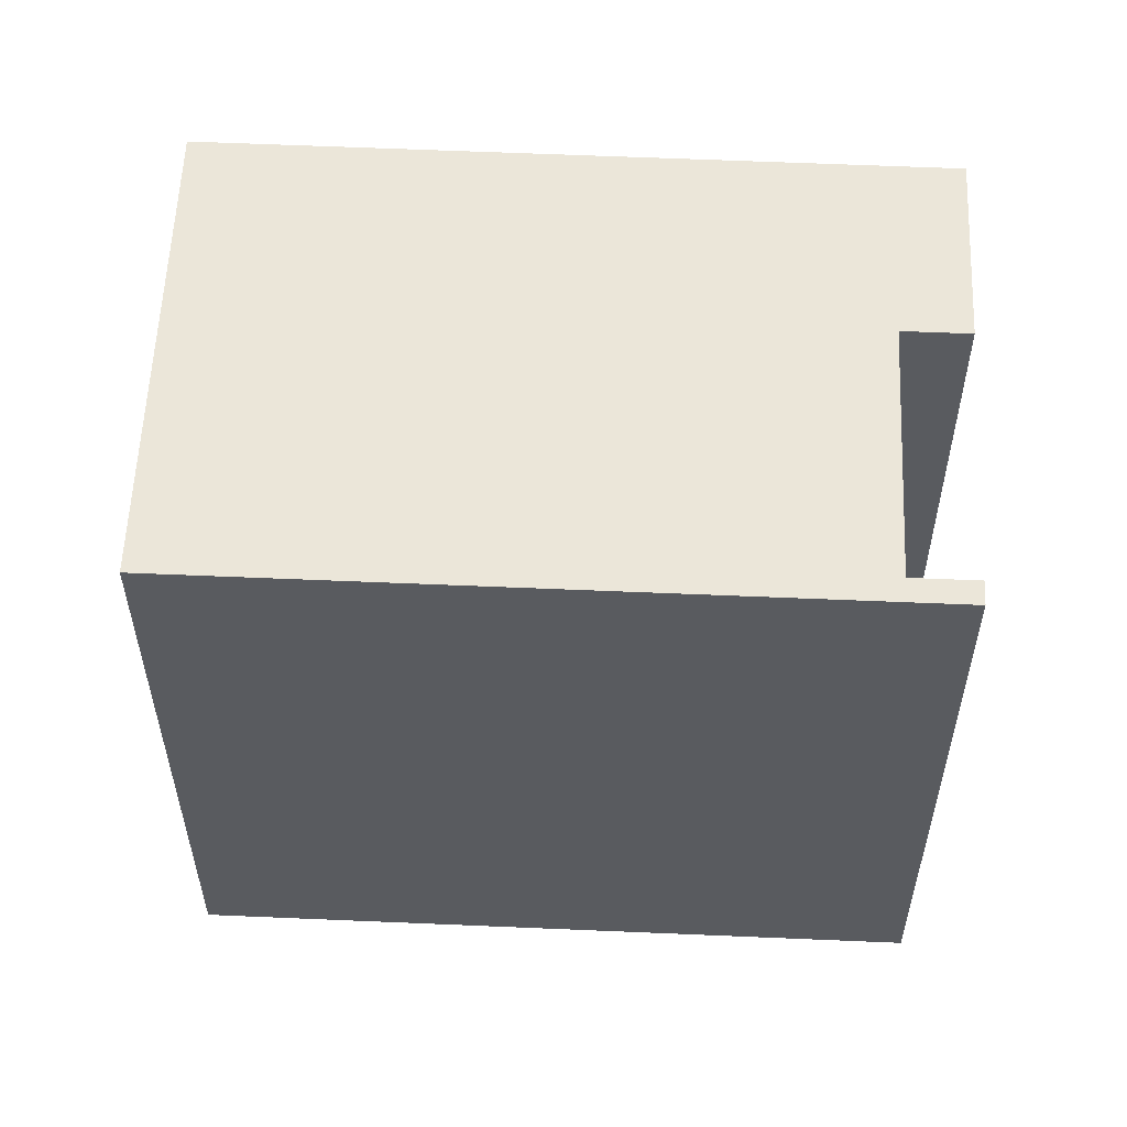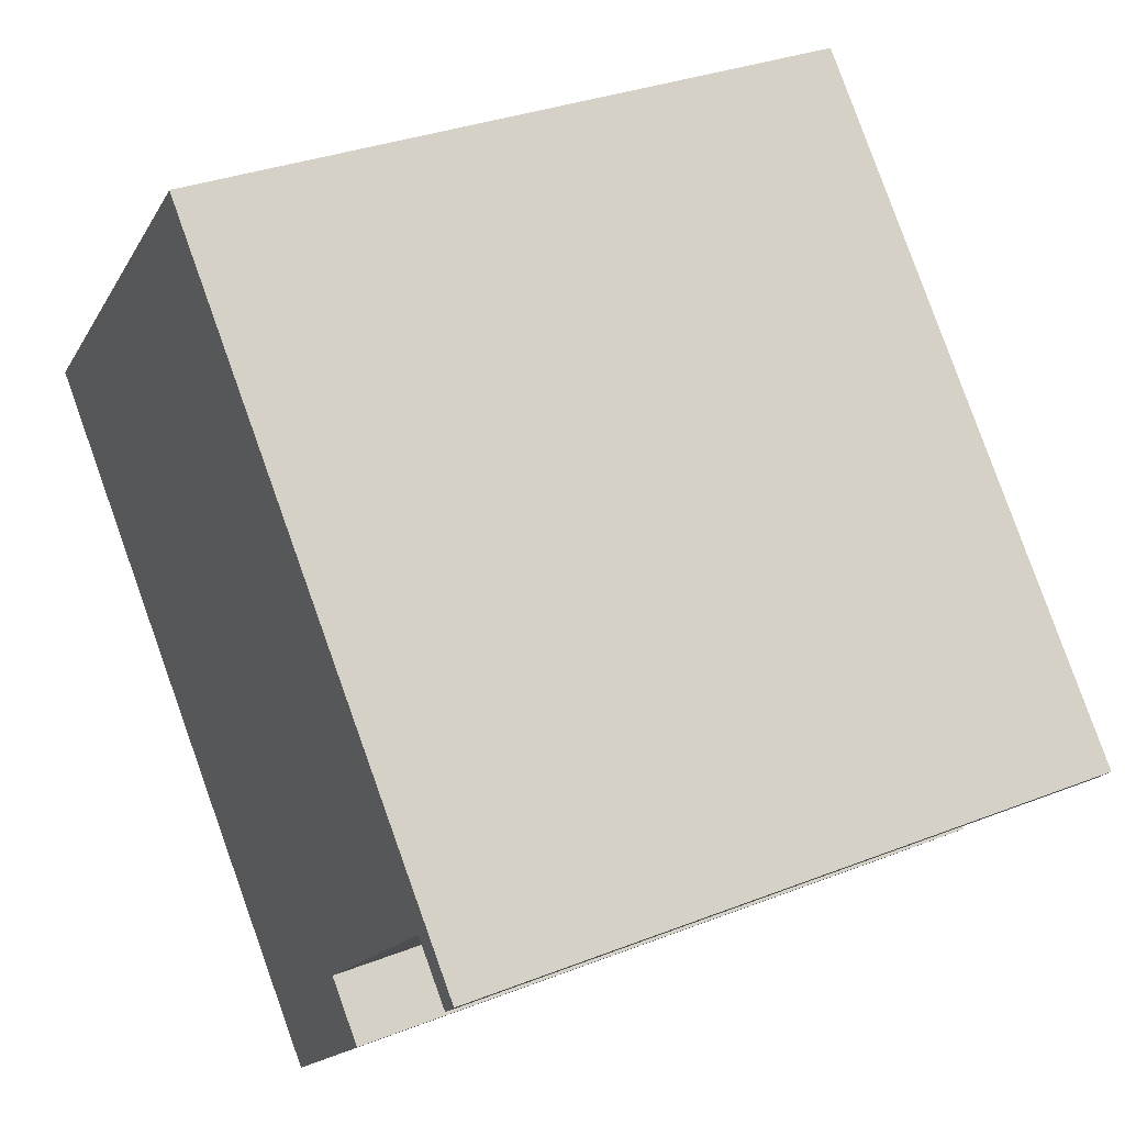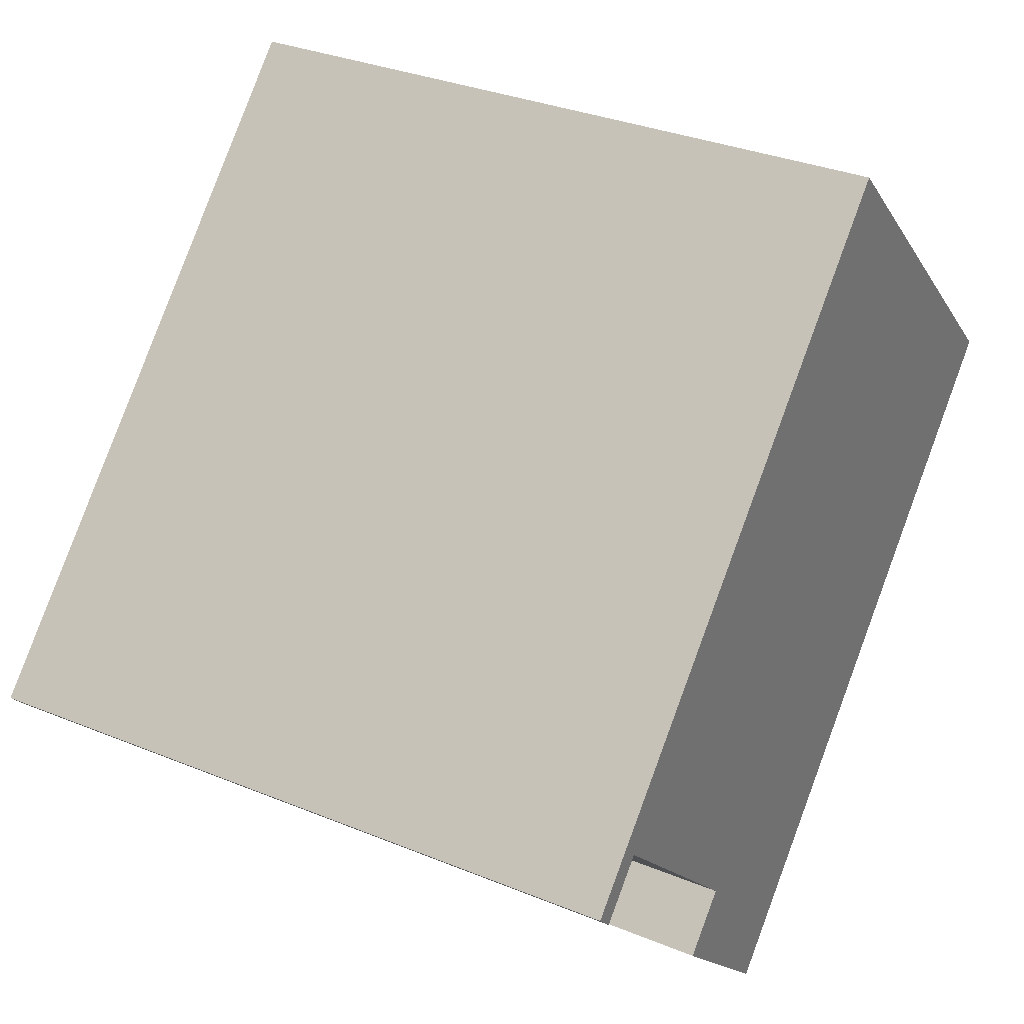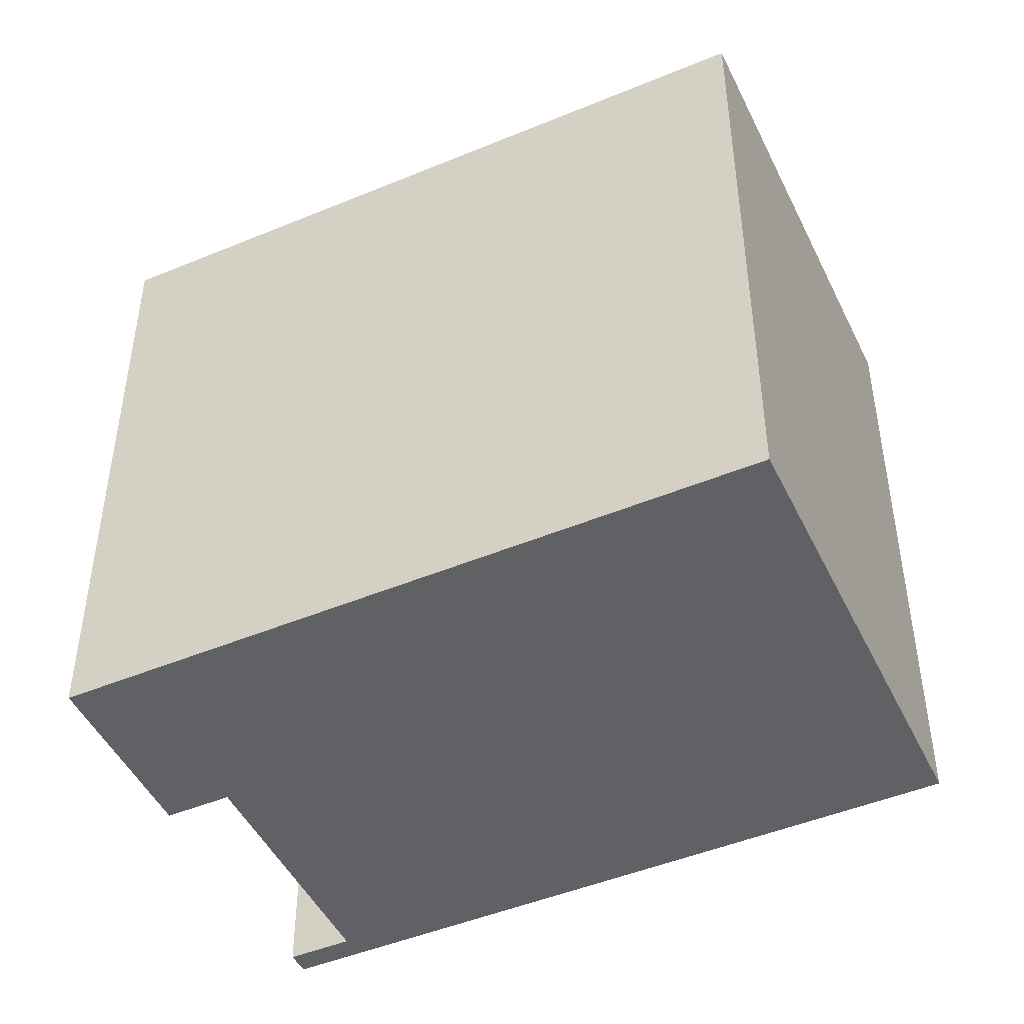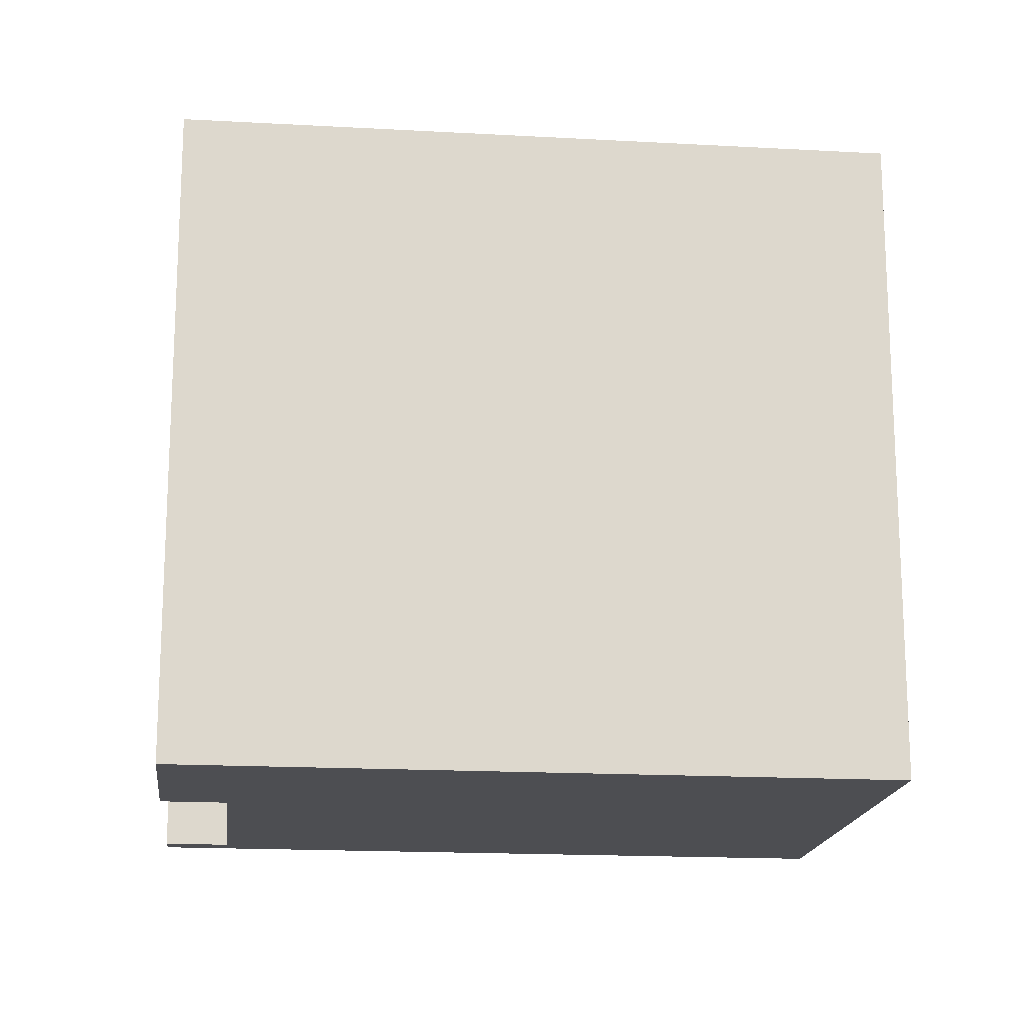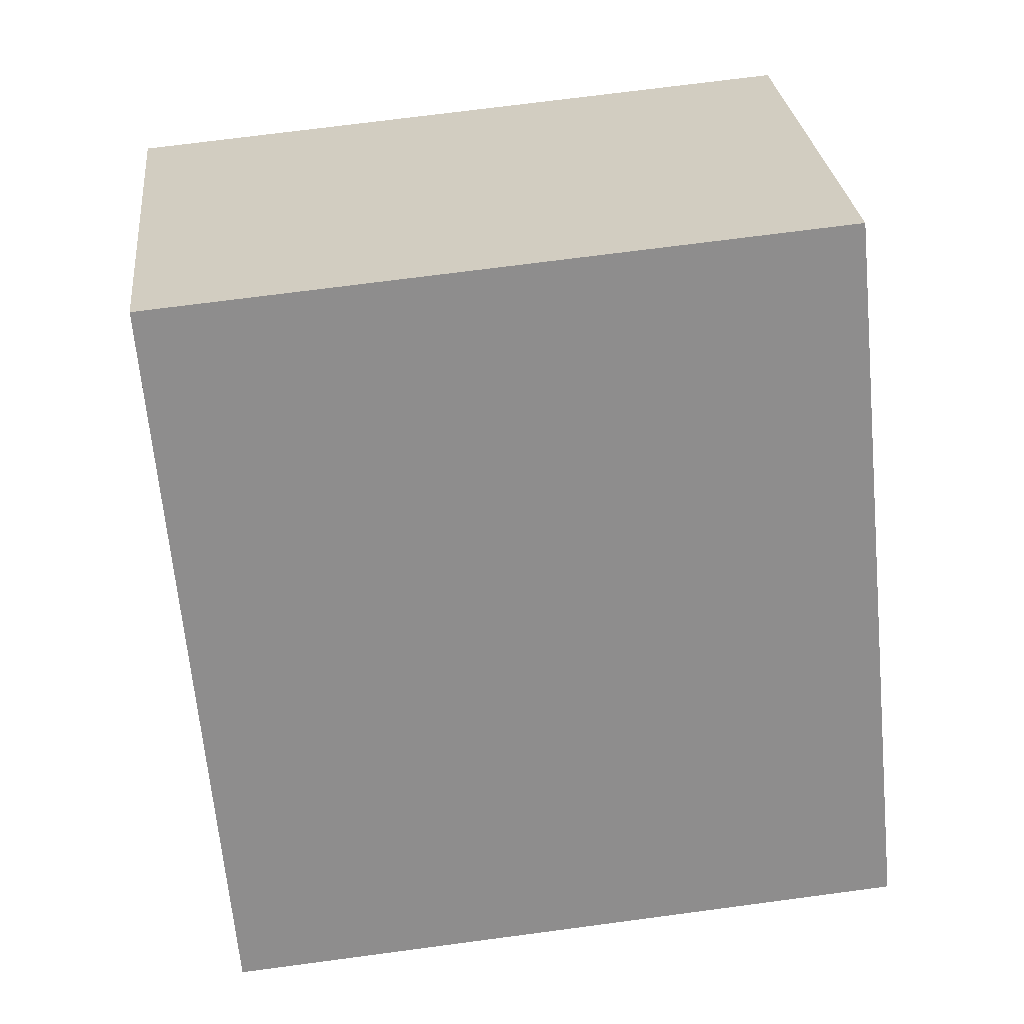
<metadata>
{"format":"obj","ext":"obj","renderer":"f3d","projection":"perspective","resolution":1024,"background":"white","views":[{"elev":57.3,"azim":48.1,"up":"+Y"},{"elev":32.0,"azim":61.2,"up":"+Z"},{"elev":32.4,"azim":119.8,"up":"+Z"},{"elev":-47.4,"azim":-109.4,"up":"+Y"},{"elev":-17.2,"azim":-140.9,"up":"+Y"},{"elev":70.4,"azim":82.4,"up":"+Z"}]}
</metadata>
<code>
v  7.72 9.867 -7.484
v  8.882 9.867 -4.956
v  9.582 9.867 -5.671
v  7.538 9.867 -7.661
v  0 9.867 6.042e-16
v  0.162 9.867 0.158
v  5.063 9.867 4.945
v  12.32 9.867 -2.964
v  12.57 9.867 -2.704
v  11.63 9.867 -2.263
v  12.57 1.656e-16 -2.704
v  12.32 1.815e-16 -2.964
v  11.63 1.386e-16 -2.263
v  8.882 3.035e-16 -4.956
v  9.582 3.472e-16 -5.671
v  7.538 4.691e-16 -7.661
v  7.72 4.583e-16 -7.484
v  0 0 0
v  5.063 -3.028e-16 4.945
v  0.162 -9.675e-18 0.158
g defaultobject
f 1 2 3
f 2 1 4
f 2 4 5
f 2 5 6
f 2 6 7
f 8 7 9
f 7 8 10
f 7 10 2
f 11 8 9
f 8 11 12
f 13 2 10
f 2 13 14
f 15 1 3
f 1 15 4
f 4 15 16
f 16 15 17
f 12 10 8
f 10 12 13
f 16 5 4
f 5 16 18
f 14 3 2
f 3 14 15
f 19 9 7
f 9 19 11
f 18 6 5
f 6 18 7
f 7 18 19
f 19 18 20
f 15 14 17
f 16 20 18
f 20 16 19
f 19 16 17
f 19 17 14
f 19 14 13
f 19 13 11
f 11 13 12

</code>
